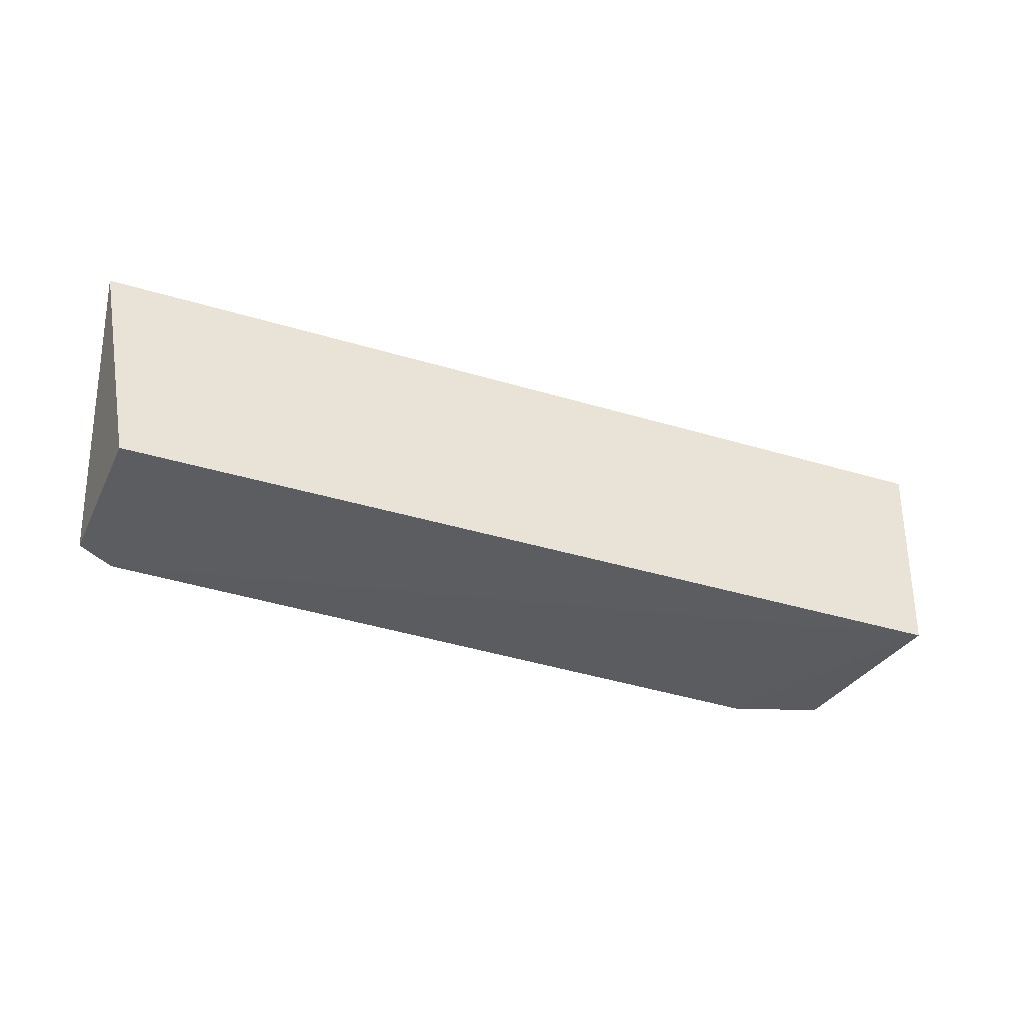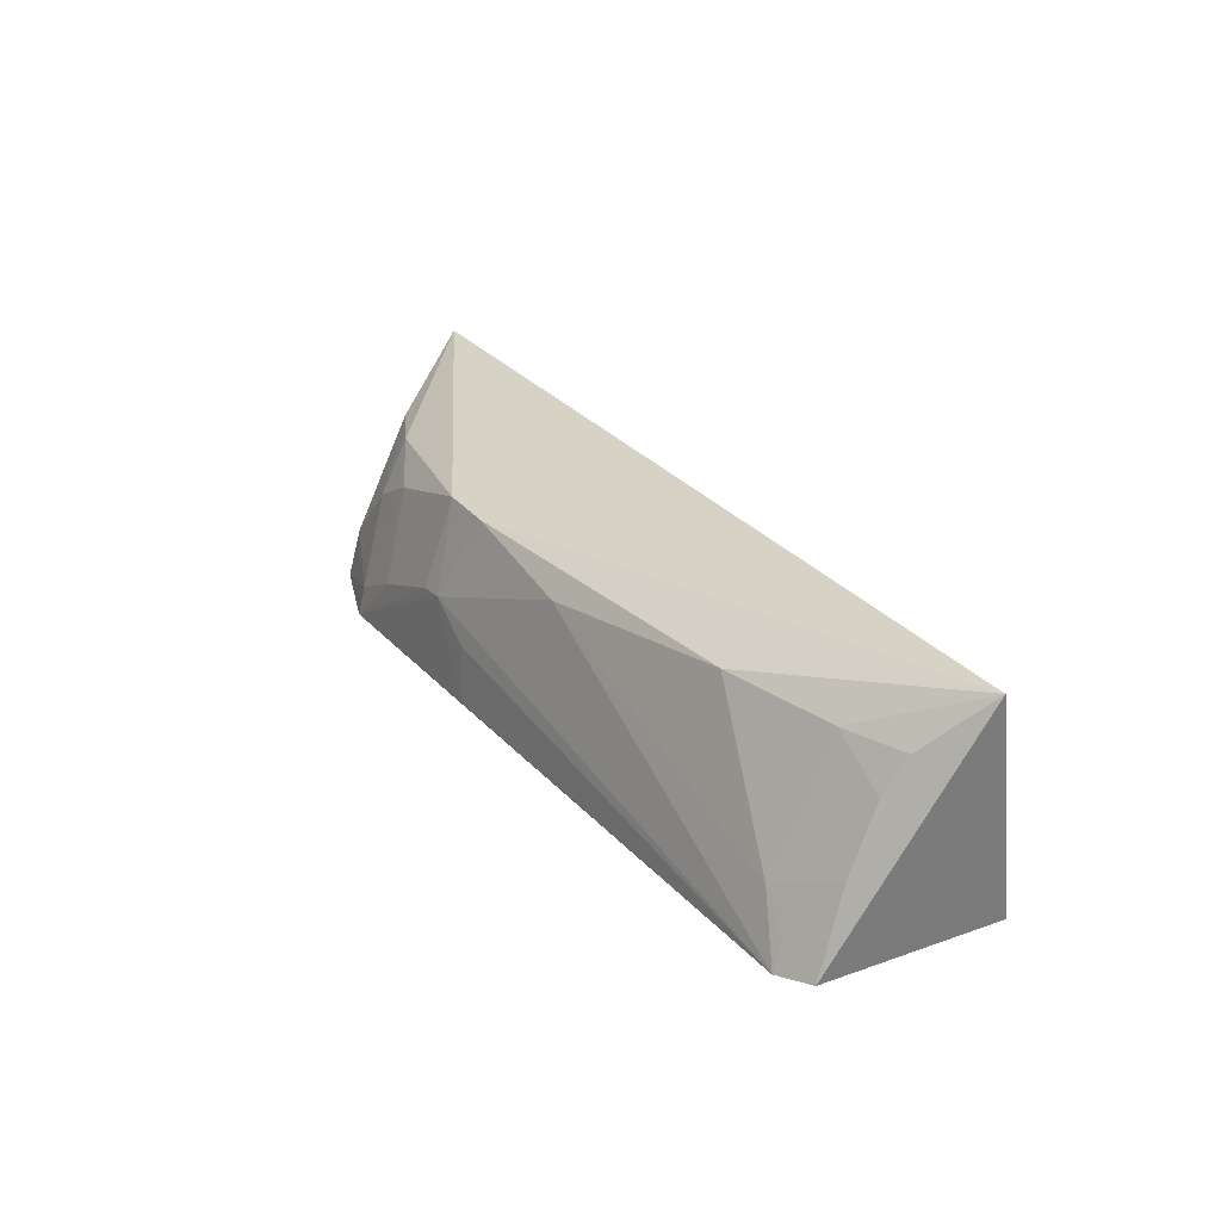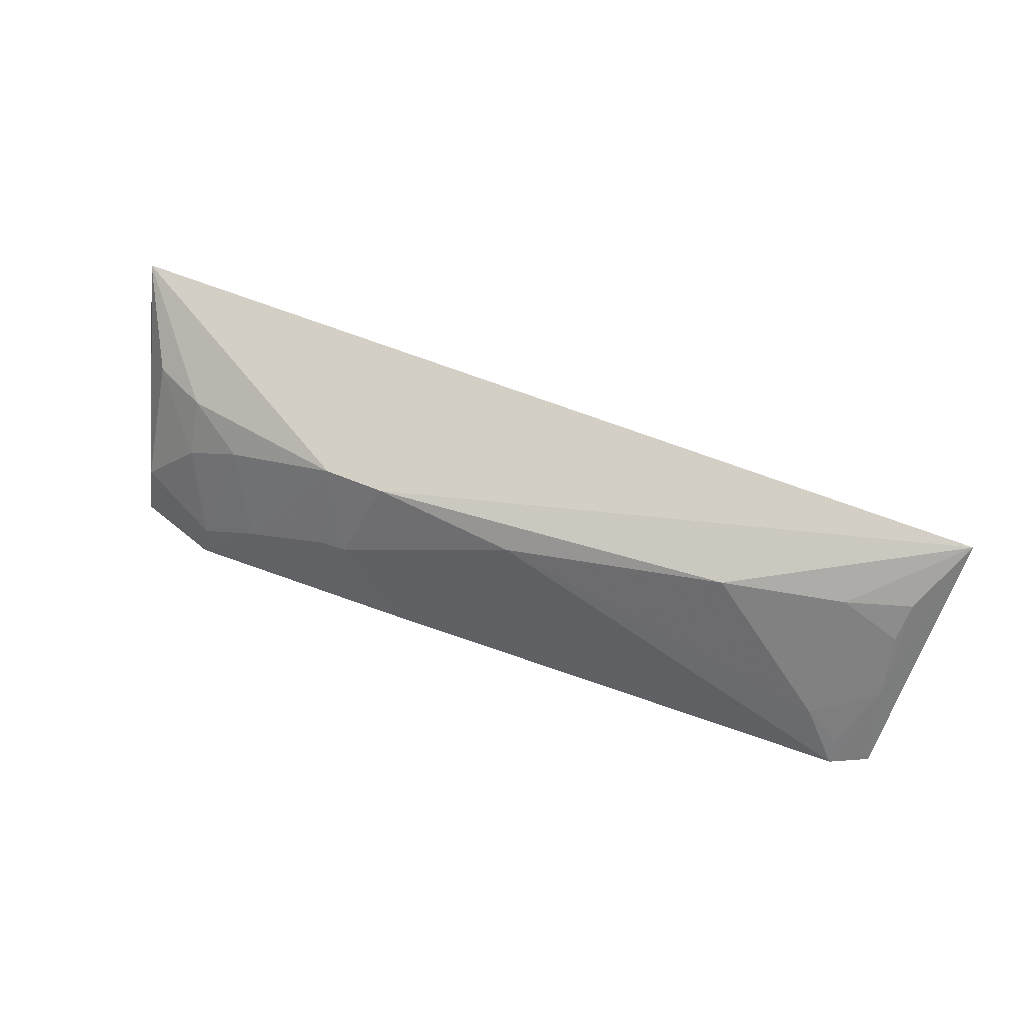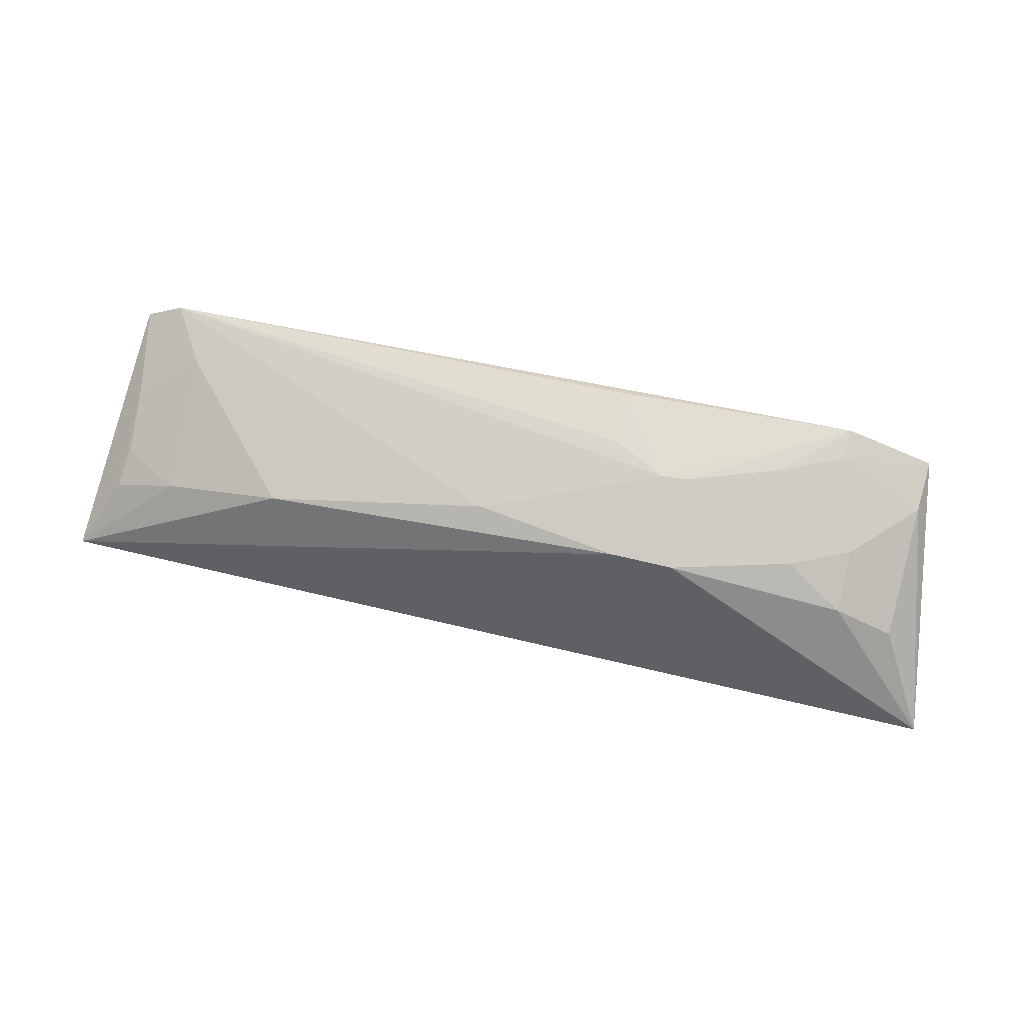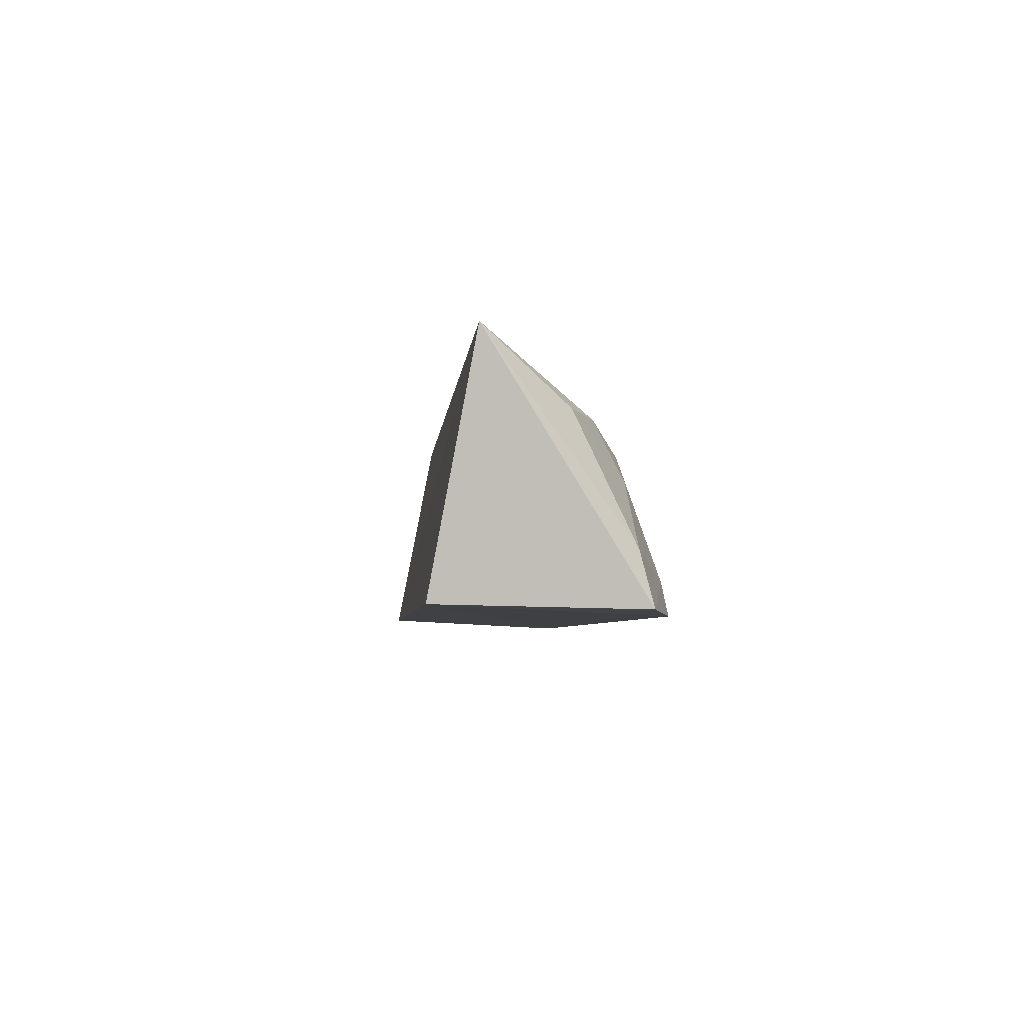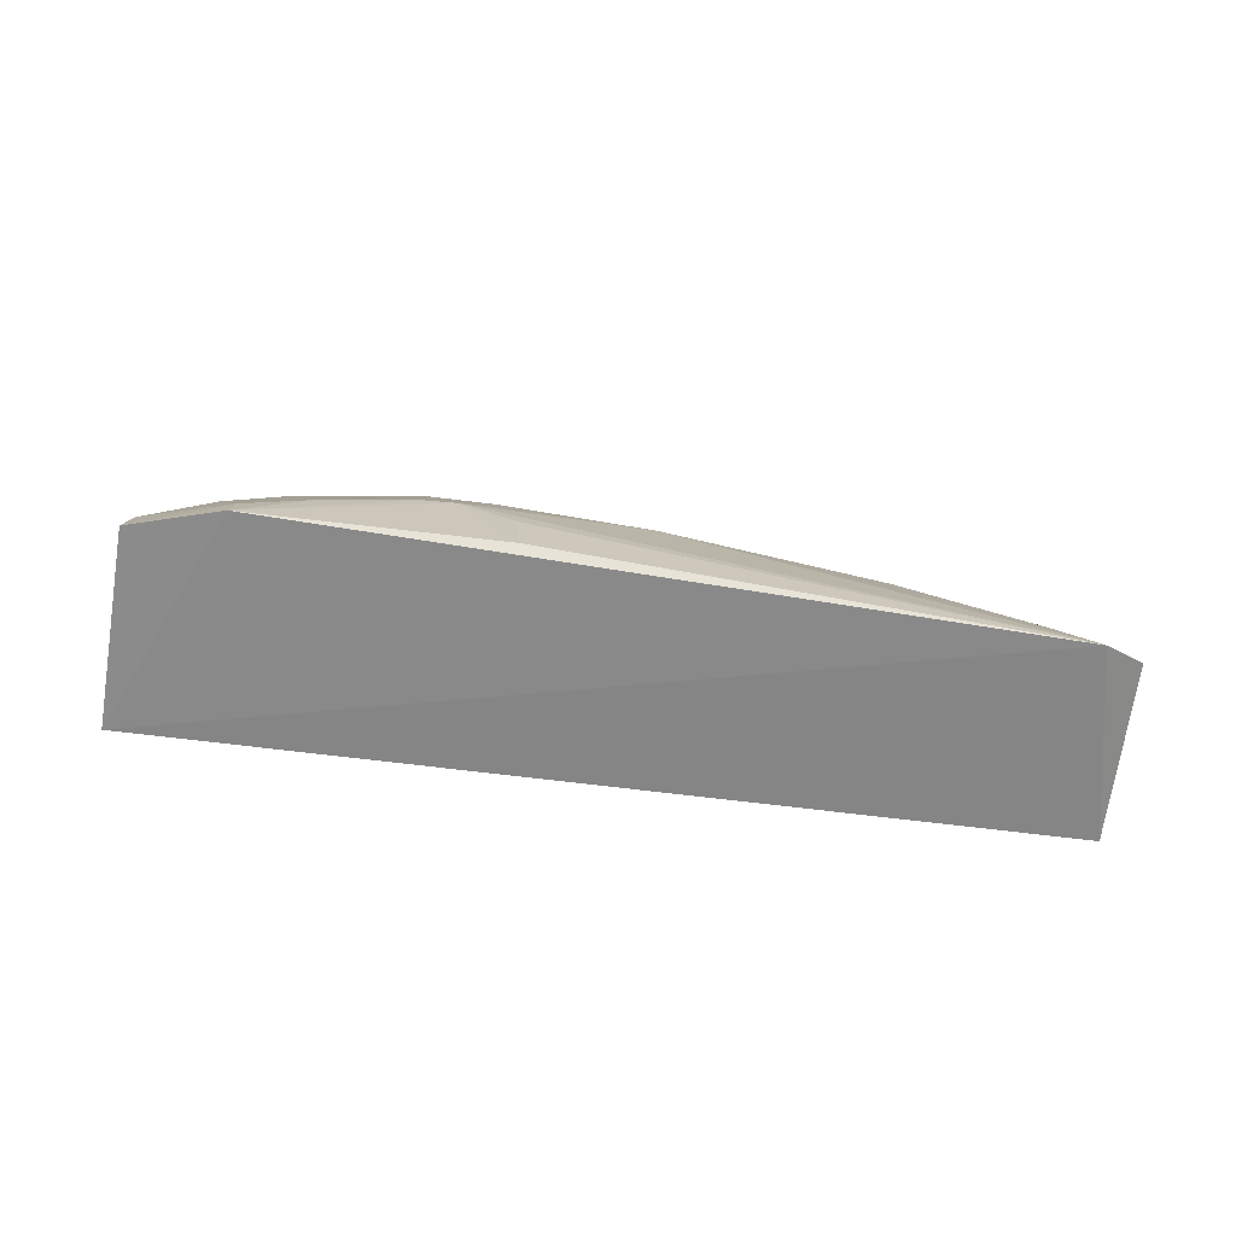
<metadata>
{"format":"obj","ext":"obj","renderer":"f3d","projection":"perspective","resolution":1024,"background":"white","views":[{"elev":-32.7,"azim":-24.0,"up":"+Z"},{"elev":25.5,"azim":-119.1,"up":"+Z"},{"elev":53.2,"azim":-156.2,"up":"+Z"},{"elev":63.1,"azim":13.2,"up":"+Y"},{"elev":-4.4,"azim":84.9,"up":"+Z"},{"elev":-65.0,"azim":172.7,"up":"+Z"}]}
</metadata>
<code>
v 0.2576 0.3763 0.2367
v 0.2408 0.3561 0.1244
v 0.1934 0.4631 0.1205
v -0.1645 0.4498 0.1193
v -0.1961 0.3774 0.2326
v 0.2358 0.4502 0.1226
v -0.1835 0.3561 0.1244
v 0.0891 0.444 0.2067
v -0.182 0.4423 0.1225
v 0.1049 0.4593 0.1657
v -0.08946 0.428 0.2076
v 0.2046 0.4289 0.2043
v 0.07761 0.4622 0.1245
v -0.1758 0.4137 0.1904
v 0.01847 0.4449 0.1961
v 0.2047 0.4425 0.1774
v 0.1188 0.4438 0.2071
v 0.2328 0.4164 0.2052
v 0.07926 0.46 0.1518
v -0.1771 0.4277 0.1604
v -0.1477 0.4138 0.2063
v -0.1474 0.4425 0.1464
v 0.192 0.4601 0.1354
v 0.1763 0.4431 0.1911
v 0.2345 0.444 0.1469
v -0.1786 0.4035 0.207
v -0.1633 0.4448 0.1314
v 0.162 0.46 0.1492
v 0.1184 0.4592 0.1645
f 3 2 4
f 6 1 2
f 6 2 3
f 7 2 1
f 7 1 5
f 7 4 2
f 9 7 5
f 9 4 7
f 11 5 8
f 13 10 3
f 13 3 4
f 15 10 4
f 15 11 8
f 15 8 10
f 17 1 12
f 17 8 5
f 17 5 1
f 17 10 8
f 18 12 1
f 18 16 12
f 19 13 4
f 19 4 10
f 19 10 13
f 20 9 5
f 20 4 9
f 21 5 11
f 22 15 4
f 22 11 15
f 22 21 11
f 22 20 14
f 22 14 21
f 23 6 3
f 24 17 12
f 24 12 16
f 24 16 23
f 25 18 1
f 25 1 6
f 25 16 18
f 25 23 16
f 25 6 23
f 26 20 5
f 26 14 20
f 26 21 14
f 26 5 21
f 27 22 4
f 27 4 20
f 27 20 22
f 28 23 3
f 28 24 23
f 28 17 24
f 29 28 3
f 29 3 10
f 29 10 17
f 29 17 28

</code>
